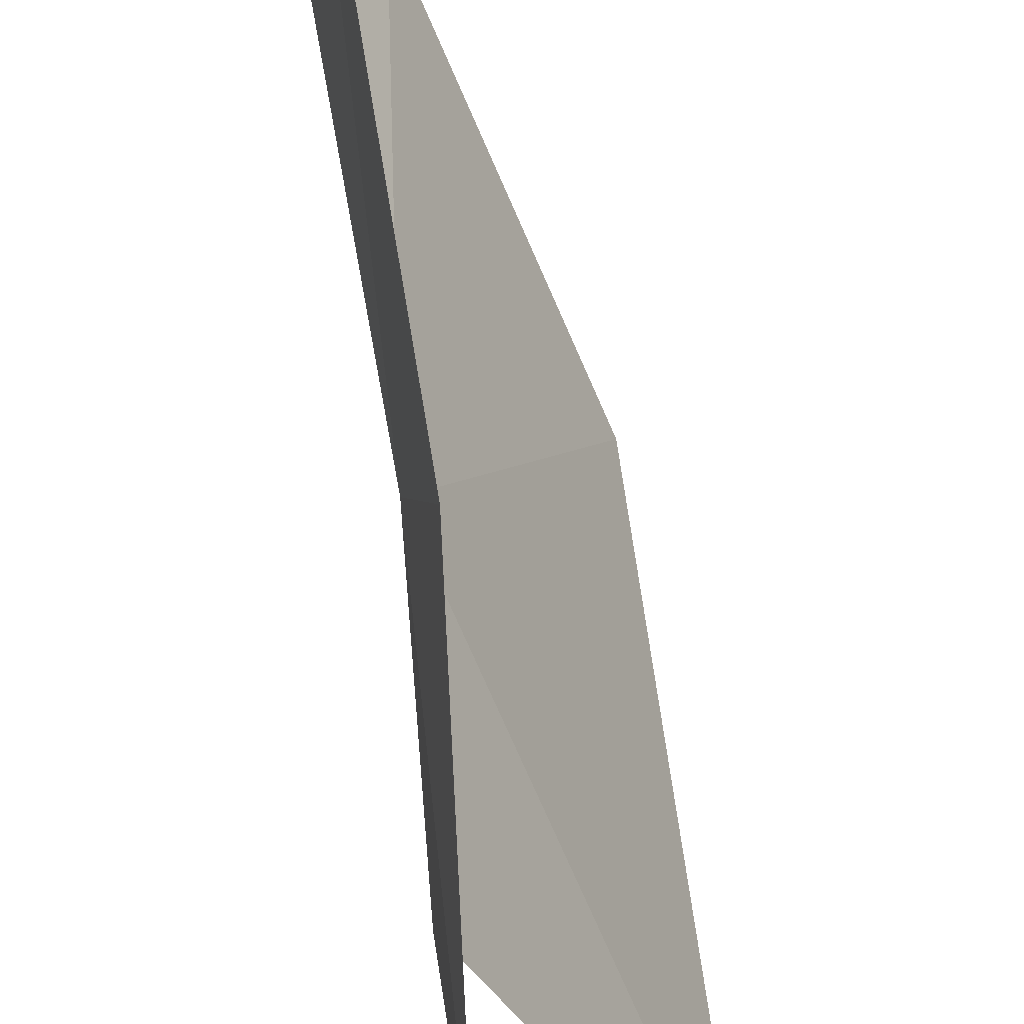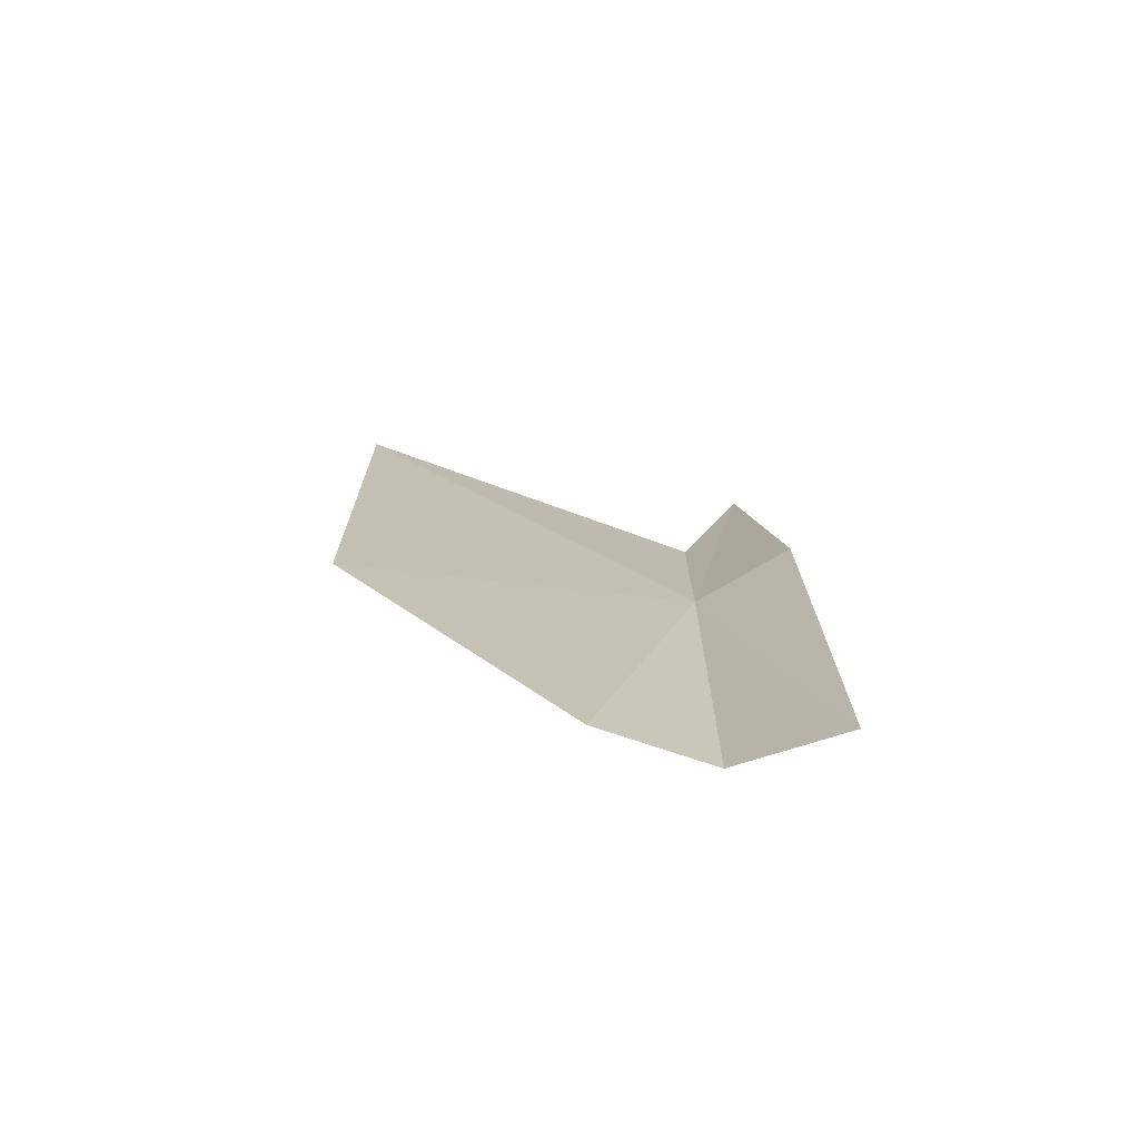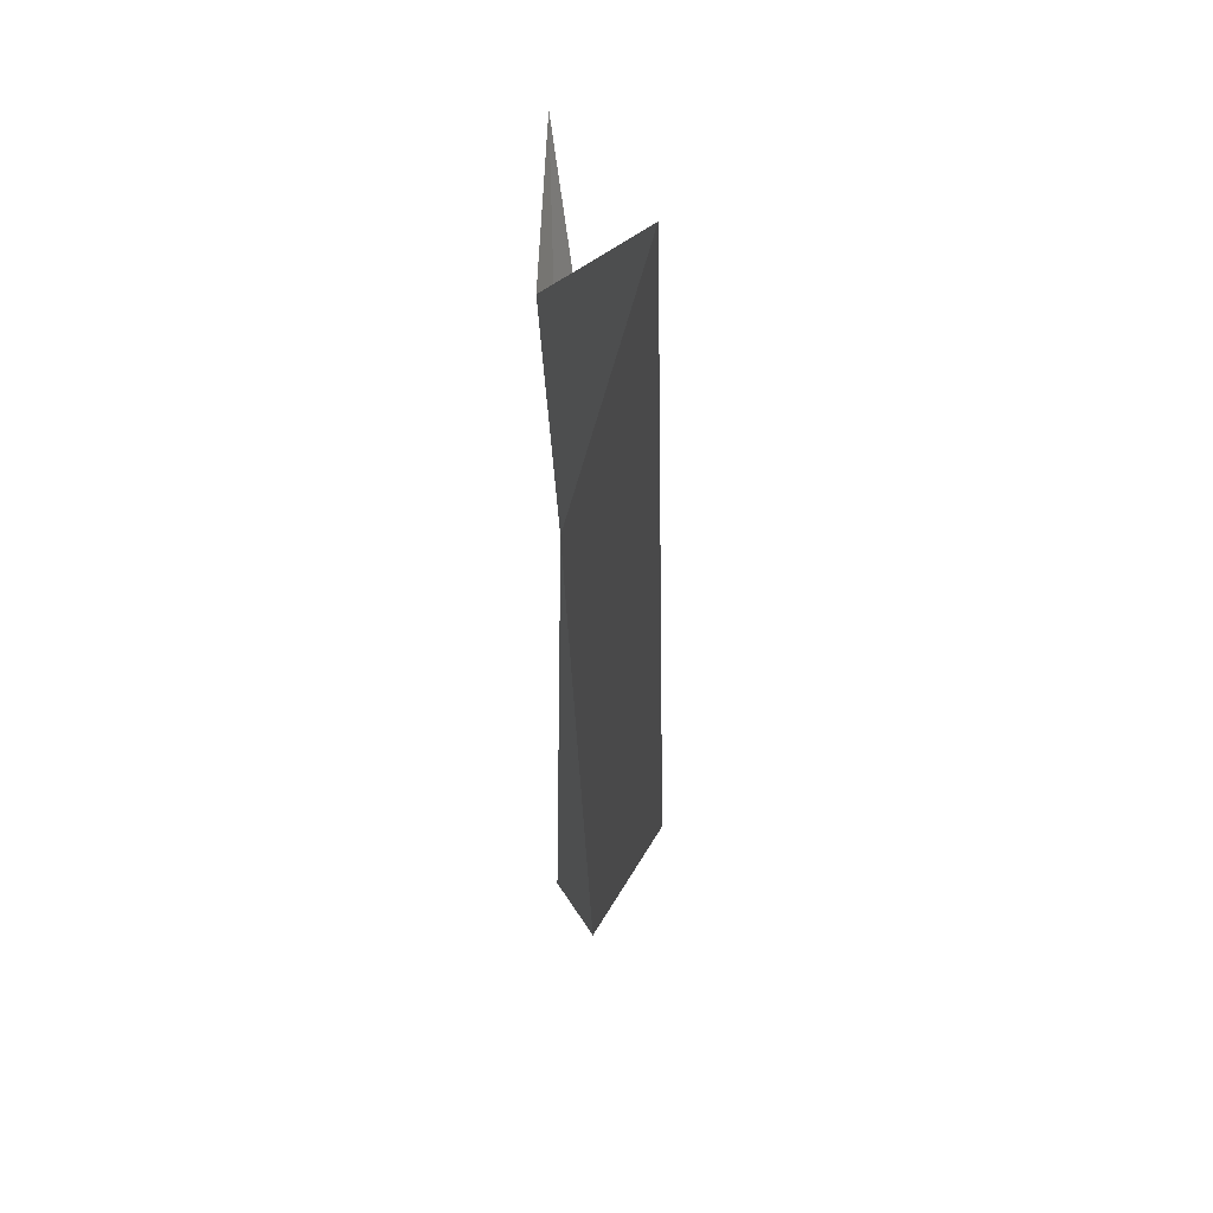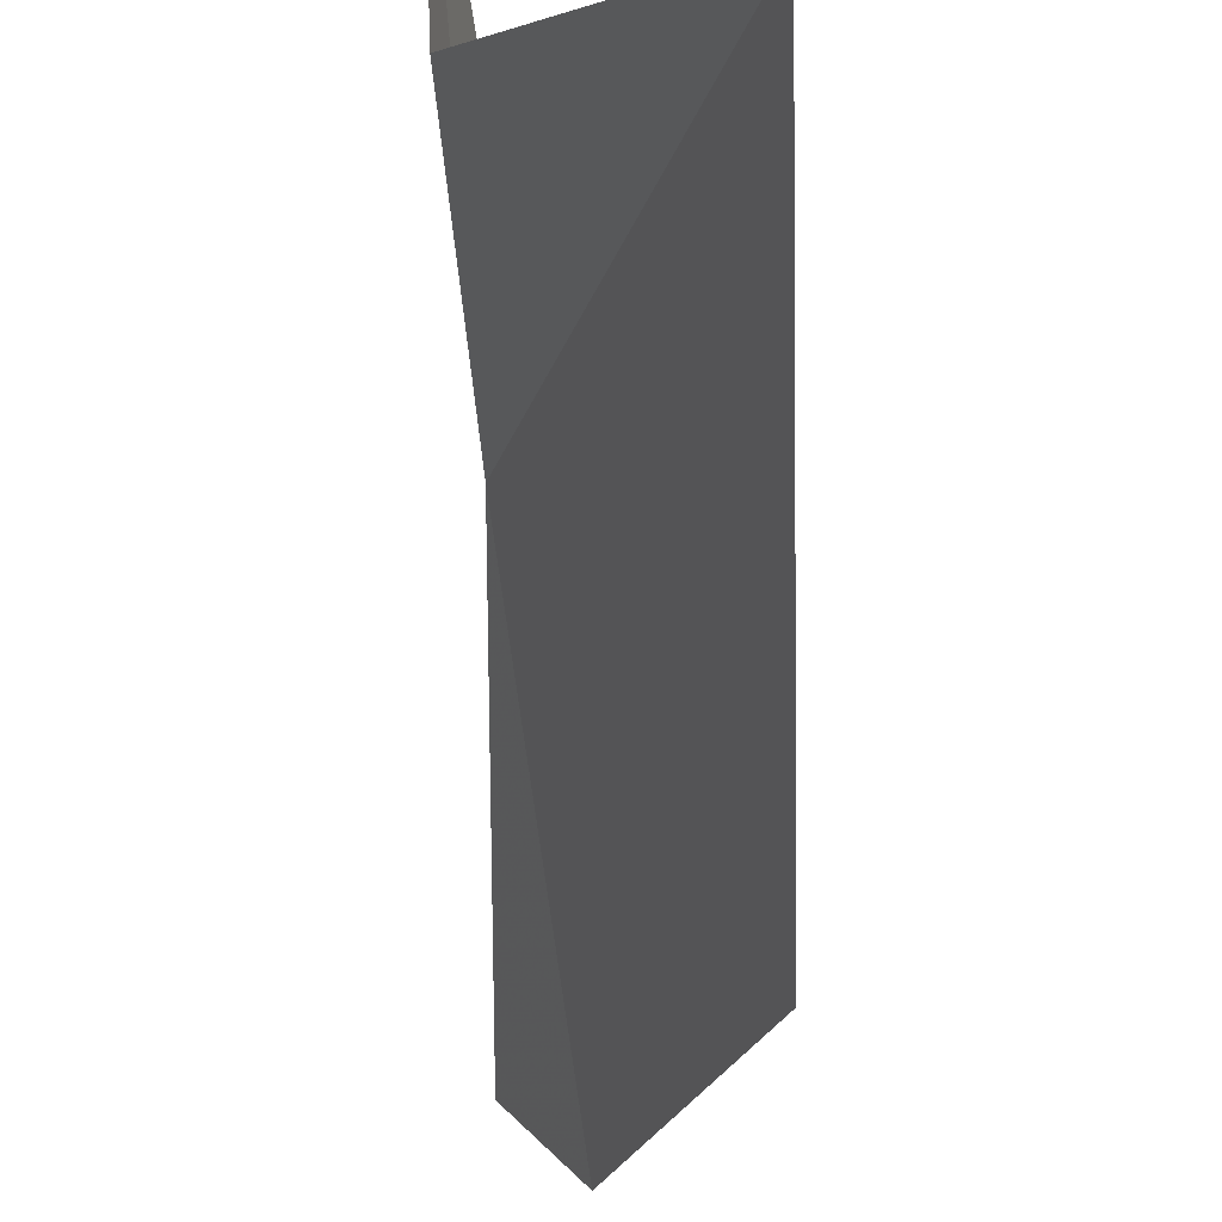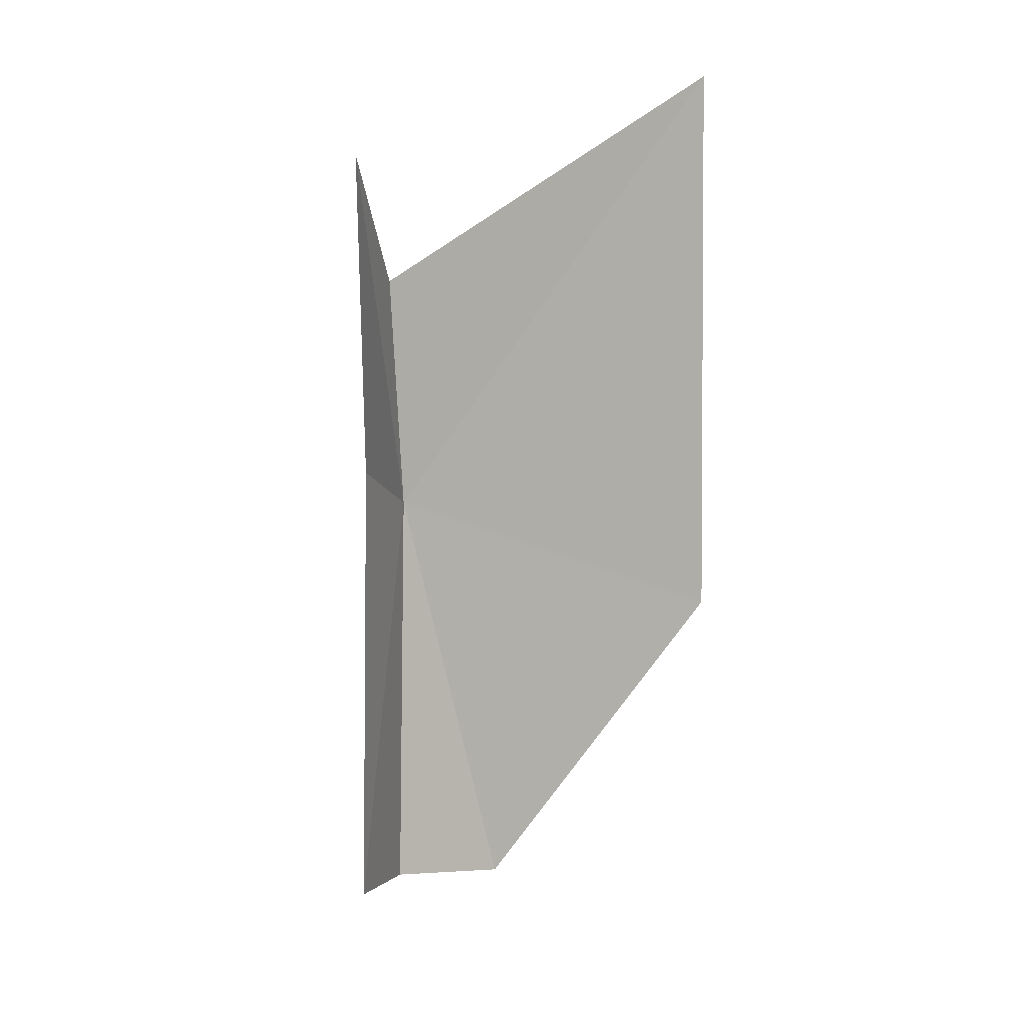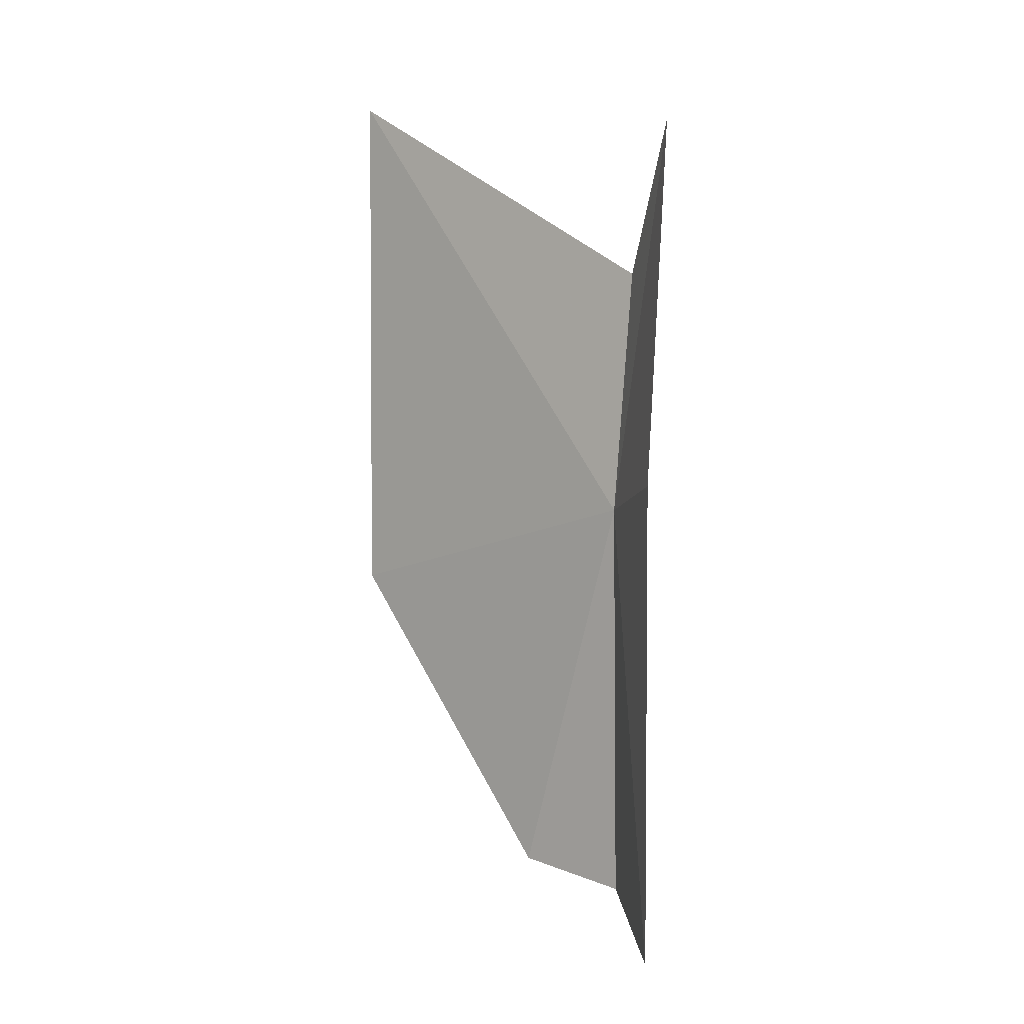
<metadata>
{"format":"obj","ext":"obj","renderer":"f3d","projection":"perspective","resolution":1024,"background":"white","views":[{"elev":74.9,"azim":-9.3,"up":"+Y"},{"elev":-73.4,"azim":104.1,"up":"+Z"},{"elev":29.0,"azim":10.5,"up":"+Z"},{"elev":-58.1,"azim":0.8,"up":"+Y"},{"elev":-0.5,"azim":-38.3,"up":"+Z"},{"elev":7.0,"azim":154.9,"up":"+Z"}]}
</metadata>
<code>
v 102.8 51.29 28.71
v 102.6 51.89 32.28
v 102.9 52.23 29.04
v 102.6 51.28 30.92
v 104.1 48.33 32.61
v 104.1 48.44 27.77
v 102.9 52.24 24.61
v 102.7 51.25 25
v 103.2 50.37 25.12
f 1 3 2
f 1 4 5
f 1 5 6
f 1 2 4
f 1 7 3
f 1 8 7
f 1 9 8
f 1 6 9

</code>
